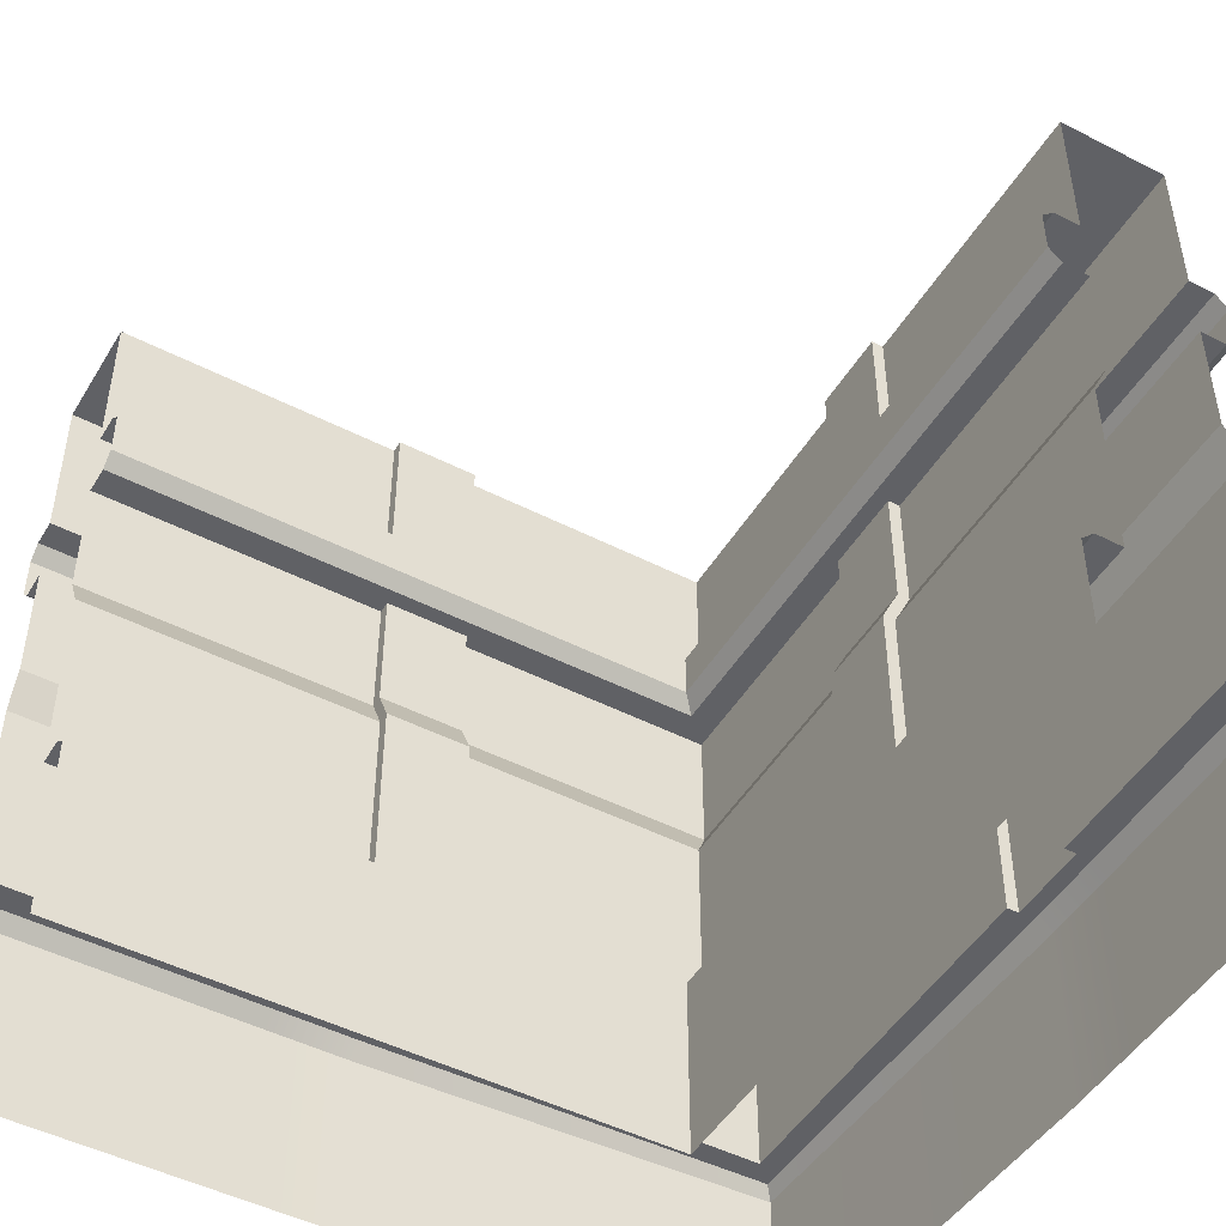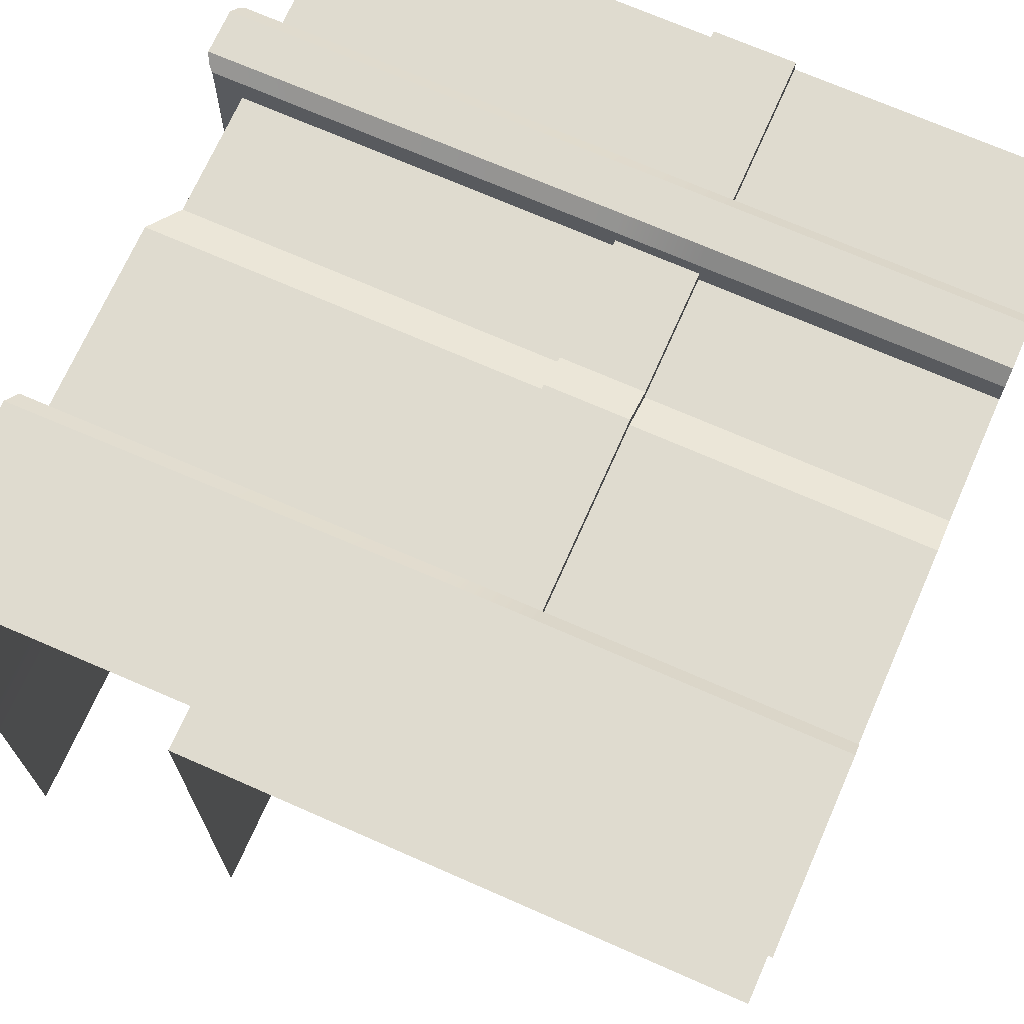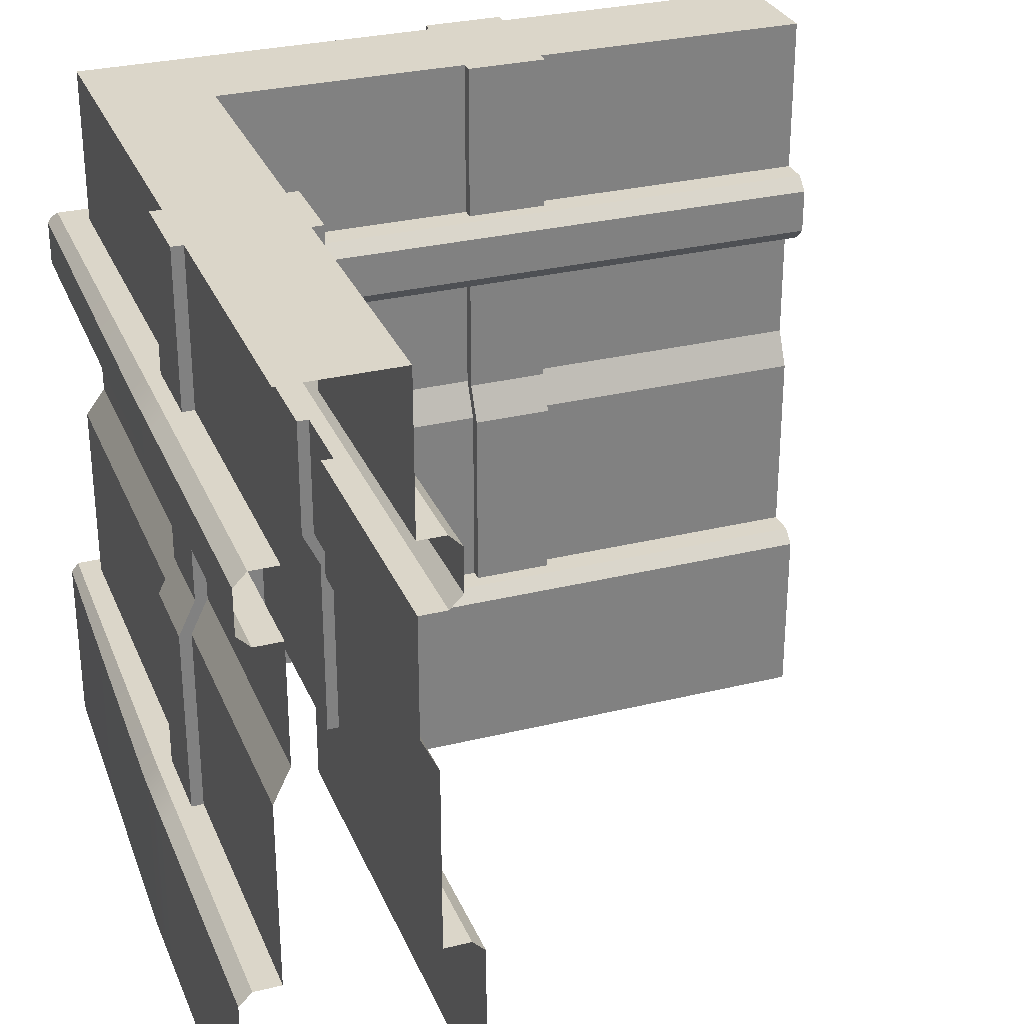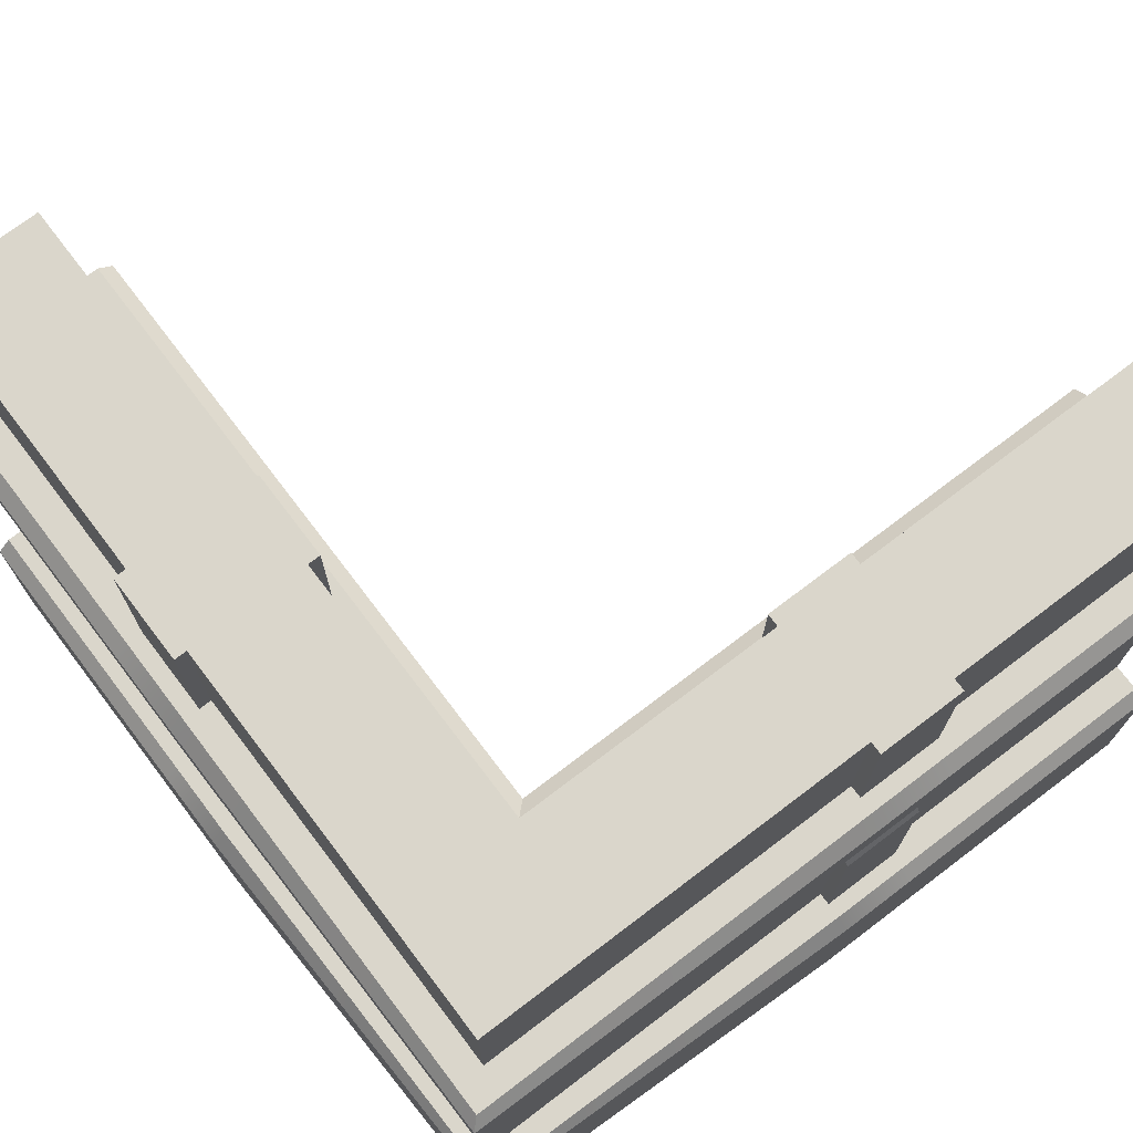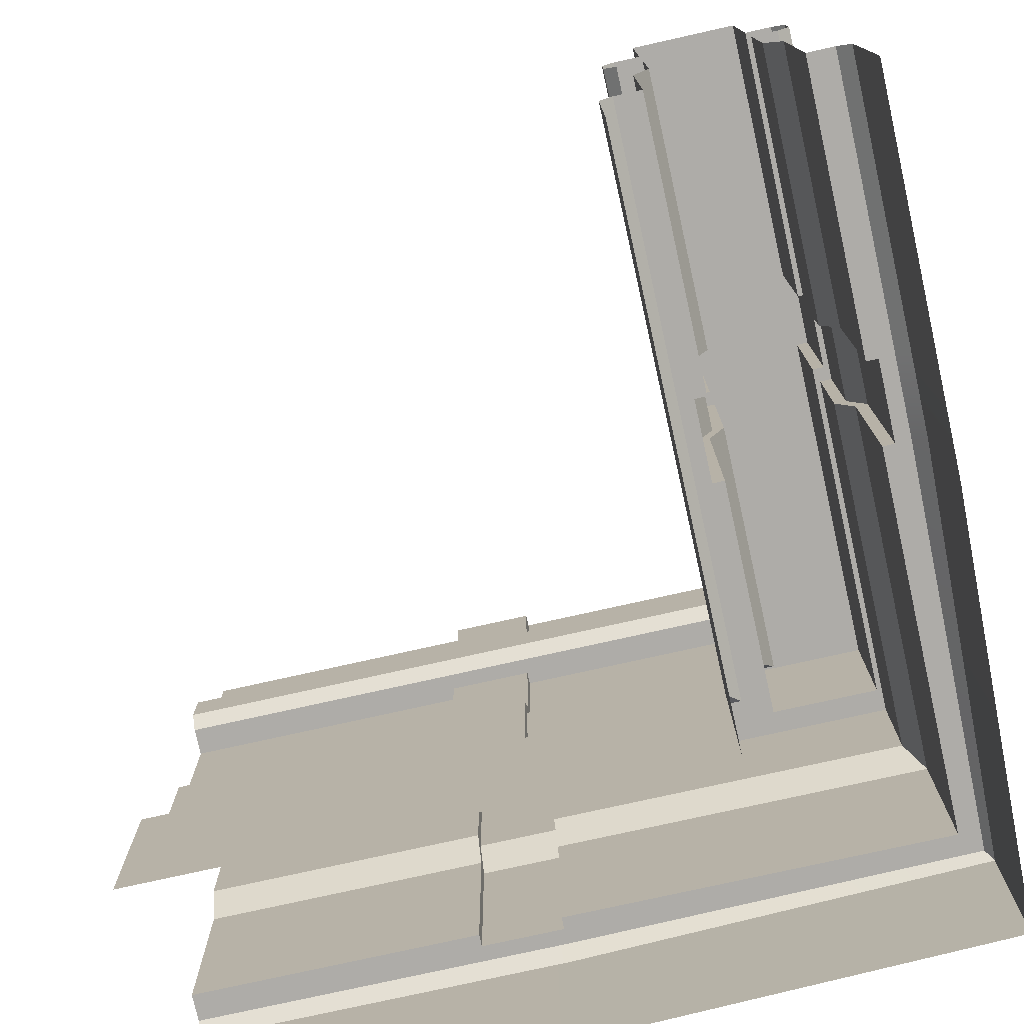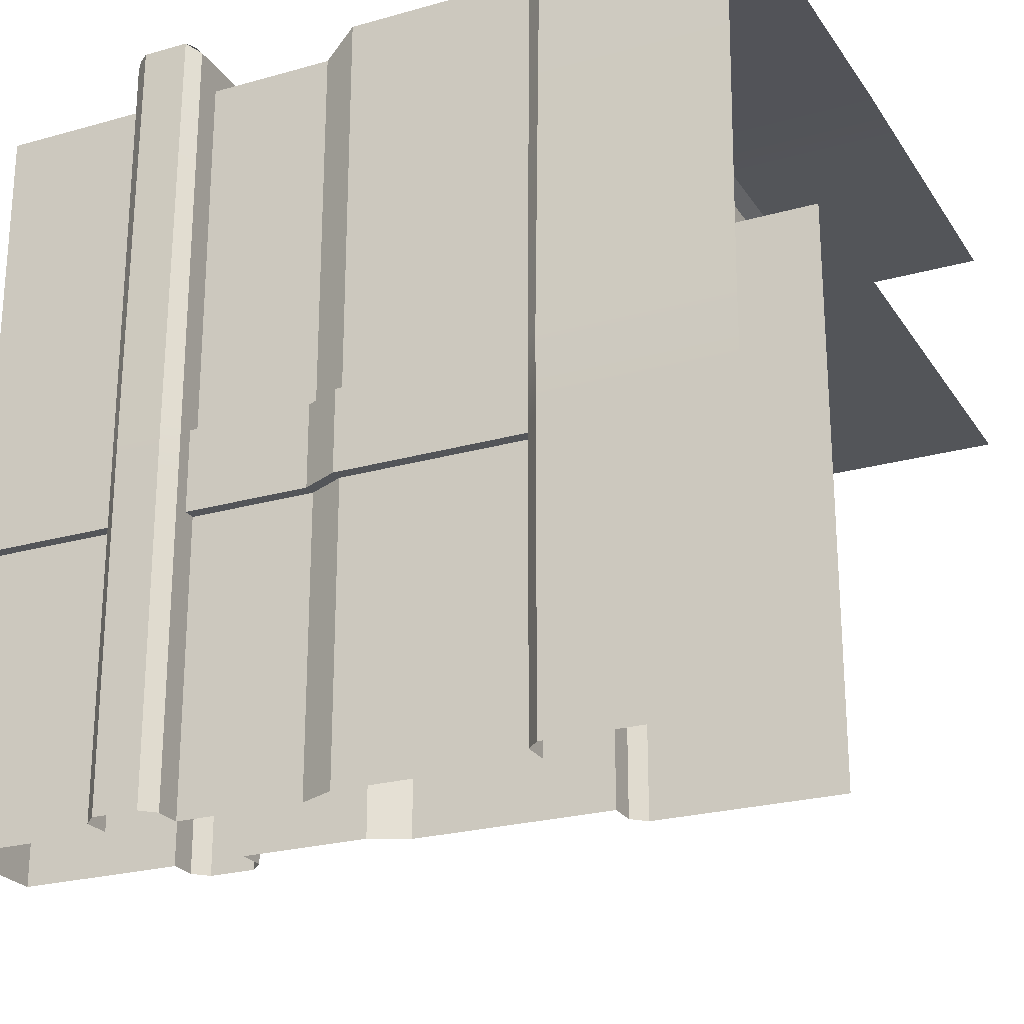
<metadata>
{"format":"obj","ext":"obj","renderer":"f3d","projection":"perspective","resolution":1024,"background":"white","views":[{"elev":-48.1,"azim":150.1,"up":"+Y"},{"elev":70.4,"azim":23.8,"up":"+Z"},{"elev":29.7,"azim":70.2,"up":"+Y"},{"elev":73.7,"azim":-37.2,"up":"+Y"},{"elev":-76.8,"azim":-167.4,"up":"+Y"},{"elev":-24.1,"azim":-64.8,"up":"+Z"}]}
</metadata>
<code>
g default
v -2.027 0 6.47
v -1.802 3.184 13.8
v -2.027 3.184 6.47
v -1.792 3.419 6.47
v -1.685 3.419 13.68
v -1.307 3.419 13.31
v -1.307 3.419 6.47
v -1.518 3.419 6.47
v -1.518 3.419 13.52
v -1.578 3.419 13.58
v -1.649 9.889 13.65
v -1.649 10.69 13.65
v -1.72 9.889 6.47
v -1.307 6.837 13.31
v -1.307 6.837 6.47
v 2.027 0 6.47
v -2.027 3.184 5.035
v -2.027 0 5.035
v -1.485 9.654 6.47
v -1.72 10.69 6.47
v -1.212 7.471 6.47
v -1.212 7.471 5.035
v -1.518 6.837 6.47
v -1.518 6.837 5.035
v -1.212 9.654 6.47
v 2.027 3.184 6.47
v 2.027 3.184 9.973
v 1.485 9.654 10.51
v 1.485 9.654 6.47
v -1.792 3.419 5.035
v -1.578 9.746 13.58
v -1.485 9.654 13.49
v -1 7.471 13
v -1 7.471 6.47
v 1.518 3.419 10.48
v 1.518 3.419 6.47
v 1.307 3.419 6.47
v 1.307 3.419 10.69
v -1.212 9.654 5.035
v -1.518 3.419 5.035
v 1.792 3.419 10.21
v 1.792 3.419 6.47
v 1 10.92 11
v 1 10.92 6.47
v 1.212 7.471 6.47
v 1.518 6.837 6.47
v 1.212 7.471 5.035
v -2.027 0 0
v -2.027 3.184 0
v 1.518 6.837 5.035
v -1.578 10.83 13.58
v 1.212 9.654 6.47
v -1 9.654 1e-06
v -1 7.471 5.035
v -1 9.654 5.035
v -1 7.471 1e-06
v -1 9.654 13
v -1 9.654 6.47
v 1.212 9.654 5.035
v 1.307 6.837 6.47
v 1.307 6.837 10.69
v -1.212 13.73 6.47
v -1.212 10.92 5.035
v -1.212 10.92 6.47
v -1.72 10.69 1e-06
v -1.72 9.889 5.035
v -1.72 10.69 5.035
v -1.325 9.654 13.33
v 2.027 0 5.035
v 2.027 3.184 5.035
v -1.72 9.889 1e-06
v -1.792 3.419 1e-06
v -1.212 13.73 5.035
v -1.518 3.419 1e-06
v -1.307 6.837 5.035
v -1.307 3.419 5.035
v -1.307 3.419 1e-06
v -1.485 10.92 13.49
v -1.485 10.92 6.47
v -1.325 10.92 13.33
v 1 7.471 6.47
v 1 7.471 11
v -1 13.73 1e-06
v -1 10.92 5.035
v -1 13.73 5.035
v 1.792 3.419 5.035
v 1.518 3.419 5.035
v -1 10.92 1e-06
v -1 10.92 13
v -1 10.92 6.47
v 1.72 10.69 5.035
v 1.72 10.69 1e-06
v 1.485 10.92 5.035
v 1.485 10.92 1e-06
v 1 9.654 6.47
v 1 9.654 11
v 2.027 0 0
v 2.027 3.184 0
v -1.307 6.837 1e-06
v -1 13.73 13
v -1 13.73 6.47
v 1.307 6.837 5.035
v 1.307 3.419 5.035
v 1.518 3.419 1e-06
v 1.307 3.419 1e-06
v 1.301 9.654 10.7
v 1.792 3.419 1e-06
v -1.485 9.654 5.035
v 1.72 9.889 6.47
v 1.72 9.889 10.28
v 1.301 10.92 10.7
v 1.212 10.92 6.47
v 1.72 10.69 6.47
v 1.72 10.69 10.28
v 1.307 6.837 1e-06
v 0 13.73 12
v -0 13.73 6.47
v 1.485 10.92 10.51
v 1.485 10.92 6.47
v 1 7.471 5.035
v -1.485 10.92 5.035
v 1 9.654 5.035
v 1 13.73 6.47
v 1 13.73 11
v -1.485 9.654 1e-06
v -1.329 9.654 1e-06
v 1 7.471 1e-06
v 1.485 9.654 5.035
v 1.72 9.889 5.035
v -1.485 10.92 1e-06
v -1.329 10.92 1e-06
v 1 9.654 1e-06
v 1.212 10.92 5.035
v 1.212 13.73 6.47
v 0 13.73 5.035
v 1.329 9.654 1e-06
v 1.485 9.654 1e-06
v 1.212 13.73 5.035
v 1.72 9.889 1e-06
v 1 13.73 5.035
v 1 10.92 5.035
v 1.329 10.92 1e-06
v 1 10.92 1e-06
v 1e-06 13.73 1e-06
v 1 13.73 1e-06
v -1.802 0 13.8
v 2.027 0 9.973
v 5.53 0 14.03
v 5.53 3.184 14.03
v 5.53 3.419 13.79
v 5.53 3.419 13.31
v 5.53 3.419 13.52
v 5.53 9.889 13.72
v 5.53 6.837 13.31
v 5.53 0 9.973
v 6.965 3.184 14.03
v 6.965 0 14.03
v 5.53 9.654 13.49
v 5.53 10.69 13.72
v 5.53 7.471 13.21
v 6.965 7.471 13.21
v 5.53 6.837 13.52
v 6.965 6.837 13.52
v 5.53 9.654 13.21
v 5.53 3.184 9.973
v 5.53 9.654 10.51
v 6.965 3.419 13.79
v 5.53 7.471 13
v 5.53 3.419 10.48
v 5.53 3.419 10.69
v 6.965 9.654 13.21
v 6.965 3.419 13.52
v 5.53 3.419 10.21
v 5.53 10.92 11
v 5.53 7.471 10.79
v 5.53 6.837 10.48
v 6.965 7.471 10.79
v 12 -0 14.03
v 12 3.184 14.03
v 6.965 6.837 10.48
v 5.53 9.654 10.79
v 12 9.654 13
v 6.965 7.471 13
v 6.965 9.654 13
v 12 7.471 13
v 5.53 9.654 13
v 6.965 9.654 10.79
v 5.53 6.837 10.69
v 5.53 13.73 13.21
v 6.965 10.92 13.21
v 5.53 10.92 13.21
v 12 10.69 13.72
v 6.965 9.889 13.72
v 6.965 10.69 13.72
v 6.965 0 9.973
v 6.965 3.184 9.973
v 12 9.889 13.72
v 12 3.419 13.79
v 6.965 13.73 13.21
v 12 3.419 13.52
v 6.965 6.837 13.31
v 6.965 3.419 13.31
v 12 3.419 13.31
v 5.53 10.92 13.49
v 5.53 7.471 11
v 12 13.73 13
v 6.965 10.92 13
v 6.965 13.73 13
v 6.965 3.419 10.21
v 6.965 3.419 10.48
v 12 10.92 13
v 5.53 10.92 13
v 6.965 10.69 10.28
v 12 10.69 10.28
v 6.965 10.92 10.51
v 12 10.92 10.51
v 5.53 9.654 11
v 12 0 9.973
v 12 3.184 9.973
v 12 6.837 13.31
v 5.53 13.73 13
v 6.965 6.837 10.69
v 6.965 3.419 10.69
v 12 3.419 10.48
v 12 3.419 10.69
v 12 3.419 10.21
v 6.965 9.654 13.49
v 5.53 9.889 10.28
v 5.53 10.92 10.79
v 5.53 10.69 10.28
v 12 6.837 10.69
v 5.53 13.73 12
v 5.53 10.92 10.51
v 6.965 7.471 11
v 6.965 10.92 13.49
v 6.965 9.654 11
v 5.53 13.73 11
v 12 9.654 13.49
v 12 9.654 13.33
v 12 7.471 11
v 6.965 9.654 10.51
v 6.965 9.889 10.28
v 12 10.92 13.49
v 12 10.92 13.33
v 12 9.654 11
v 6.965 10.92 10.79
v 5.53 13.73 10.79
v 6.965 13.73 12
v 12 9.654 10.67
v 12 9.654 10.51
v 6.965 13.73 10.79
v 12 9.889 10.28
v 6.965 13.73 11
v 6.965 10.92 11
v 12 10.92 10.67
v 12 10.92 11
v 12 13.73 12
v 12 13.73 11
g L_Wall
f 2 3 1 146
f 4 3 2 5
f 6 7 8 9
f 9 8 4 5 10
f 13 11 12 20
f 14 15 7 6
f 27 147 16 26
f 3 17 18 1
f 11 13 19 32 31
f 23 21 22 24
f 22 21 25 39
f 110 28 29 109
f 30 17 3 4
f 33 34 15 14
f 35 36 37 38
f 8 40 30 4
f 41 42 36 35
f 124 43 44 123
f 47 45 46 50
f 48 18 17 49
f 27 26 42 41
f 20 12 51 78 79
f 52 45 47 59
f 54 55 53 56
f 7 15 23 8
f 57 58 34 33
f 38 37 60 61
f 63 64 62 73
f 66 67 65 71
f 32 19 25 68
f 23 24 40 8
f 26 16 69 70
f 17 30 72 49
f 68 25 58 57
f 40 74 72 30
f 75 76 40 24
f 76 77 74 40
f 80 64 79 78
f 61 60 81 82
f 84 85 83 88
f 36 42 86 87
f 15 34 21 23
f 86 42 26 70
f 89 90 64 80
f 93 91 92 94
f 37 36 46 60
f 82 81 95 96
f 97 98 70 69
f 77 76 75 99
f 54 75 24 22
f 46 36 87 50
f 34 58 25 21
f 100 101 90 89
f 102 50 87 103
f 103 87 104 105
f 96 95 52 106
f 87 86 107 104
f 70 98 107 86
f 60 46 45 81
f 106 52 29 28
f 66 108 19 13
f 55 54 22 39
f 39 25 19 108
f 99 75 54 56
f 20 67 66 13
f 111 112 44 43
f 110 109 113 114
f 105 115 102 103
f 81 45 52 95
f 116 117 101 100
f 118 119 112 111
f 120 47 50 102
f 121 67 20 79
f 114 113 119 118
f 64 63 121 79
f 122 59 47 120
f 124 123 117 116
f 90 101 62 64
f 71 125 108 66
f 126 39 108 125
f 115 127 120 102
f 53 55 39 126
f 59 128 29 52
f 129 109 29 128
f 67 121 130 65
f 85 84 63 73
f 113 109 129 91
f 63 131 130 121
f 127 132 122 120
f 84 88 131 63
f 112 119 93 133
f 93 119 113 91
f 101 85 73 62
f 44 112 134 123
f 117 135 85 101
f 132 136 59 122
f 136 137 128 59
f 138 134 112 133
f 139 129 128 137
f 140 138 133 141
f 117 123 140 135
f 139 92 91 129
f 141 133 142 143
f 133 93 94 142
f 123 134 138 140
f 135 144 83 85
f 143 145 140 141
f 135 140 145 144
f 2 146 148 149
f 150 5 2 149
f 6 9 152 151
f 9 10 5 150 152
f 153 159 12 11
f 14 6 151 154
f 27 165 155 147
f 149 148 157 156
f 11 31 32 158 153
f 162 163 161 160
f 161 171 164 160
f 110 228 166 28
f 167 150 149 156
f 33 14 154 168
f 35 38 170 169
f 152 150 167 172
f 41 35 169 173
f 124 237 174 43
f 177 180 176 175
f 178 179 156 157
f 27 41 173 165
f 159 204 78 51 12
f 181 187 177 175
f 183 185 182 184
f 151 152 162 154
f 57 33 168 186
f 38 61 188 170
f 190 199 189 191
f 193 197 192 194
f 32 68 164 158
f 162 152 172 163
f 165 196 195 155
f 156 179 198 167
f 68 57 186 164
f 172 167 198 200
f 201 163 172 202
f 202 172 200 203
f 80 78 204 191
f 61 82 205 188
f 207 211 206 208
f 169 210 209 173
f 154 162 160 168
f 209 196 165 173
f 89 80 191 212
f 215 216 214 213
f 170 188 176 169
f 82 96 217 205
f 218 195 196 219
f 203 220 201 202
f 183 161 163 201
f 176 180 210 169
f 168 160 164 186
f 100 89 212 221
f 222 223 210 180
f 223 225 224 210
f 96 106 181 217
f 210 224 226 209
f 196 209 226 219
f 188 205 175 176
f 106 28 166 181
f 193 153 158 227
f 184 171 161 183
f 171 227 158 164
f 220 185 183 201
f 159 153 193 194
f 111 43 174 229
f 110 114 230 228
f 225 223 222 231
f 205 217 181 175
f 116 100 221 232
f 118 111 229 233
f 234 222 180 177
f 235 204 159 194
f 114 118 233 230
f 191 204 235 190
f 236 234 177 187
f 124 116 232 237
f 212 191 189 221
f 197 193 227 238
f 239 238 227 171
f 231 222 234 240
f 182 239 171 184
f 187 181 166 241
f 242 241 166 228
f 194 192 243 235
f 208 199 190 207
f 230 213 242 228
f 190 235 243 244
f 240 234 236 245
f 207 190 244 211
f 229 246 215 233
f 215 213 230 233
f 221 189 199 208
f 174 237 247 229
f 232 221 208 248
f 245 236 187 249
f 249 187 241 250
f 251 246 229 247
f 252 250 241 242
f 253 254 246 251
f 232 248 253 237
f 252 242 213 214
f 254 256 255 246
f 246 255 216 215
f 237 253 251 247
f 248 208 206 257
f 256 254 253 258
f 248 257 258 253

</code>
